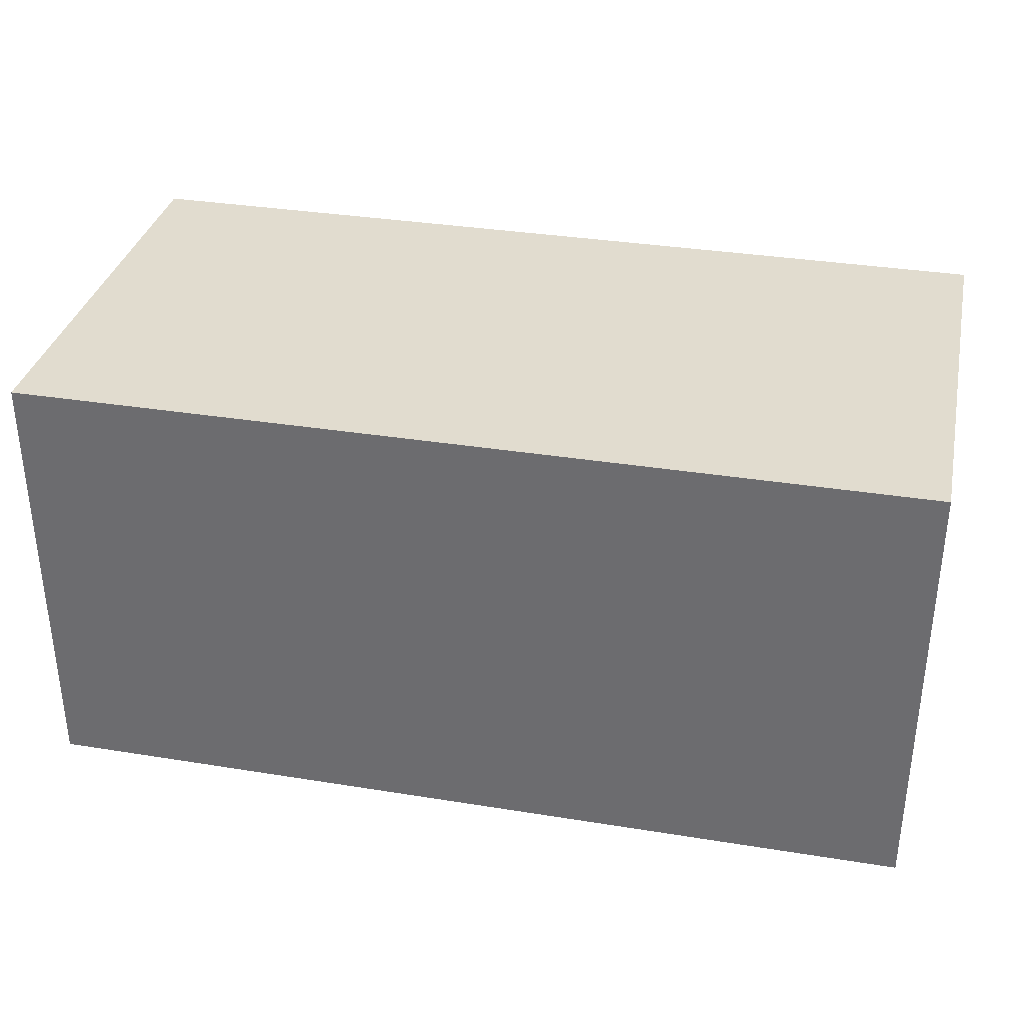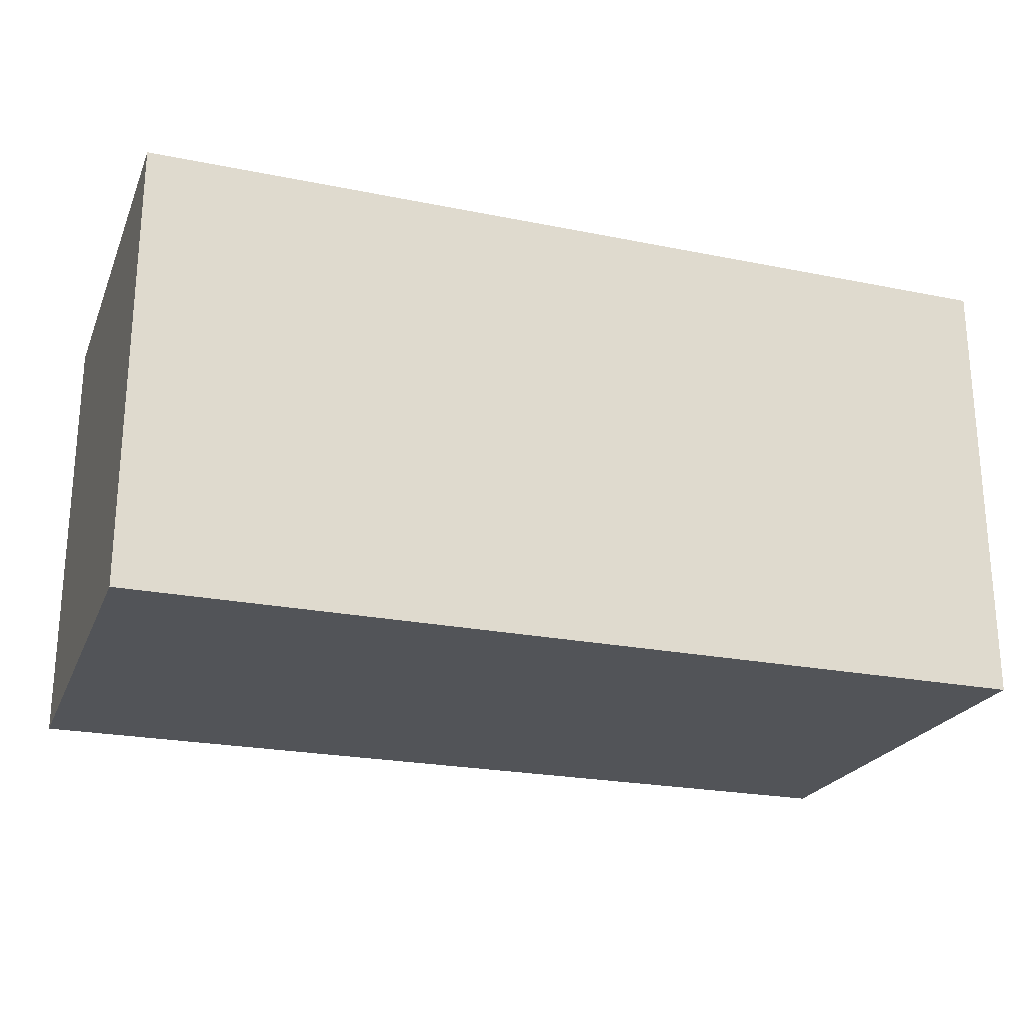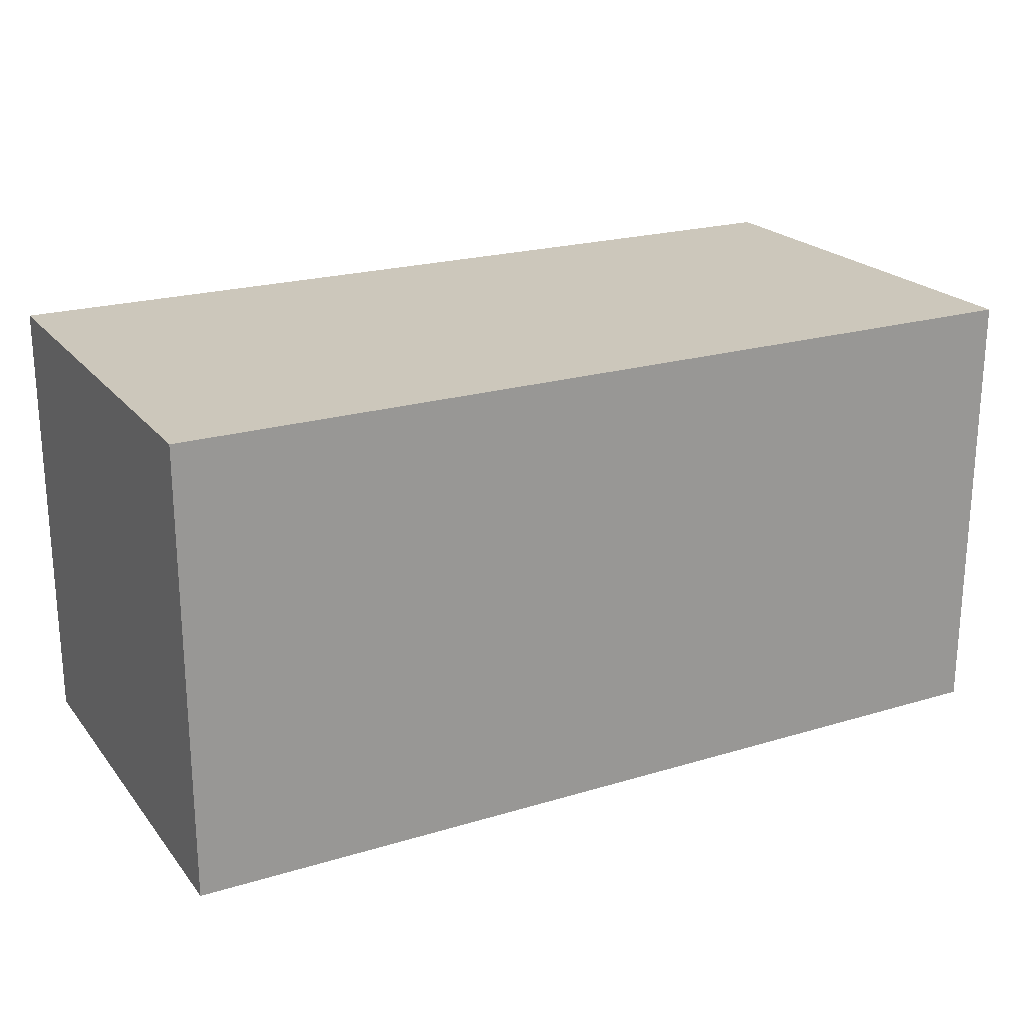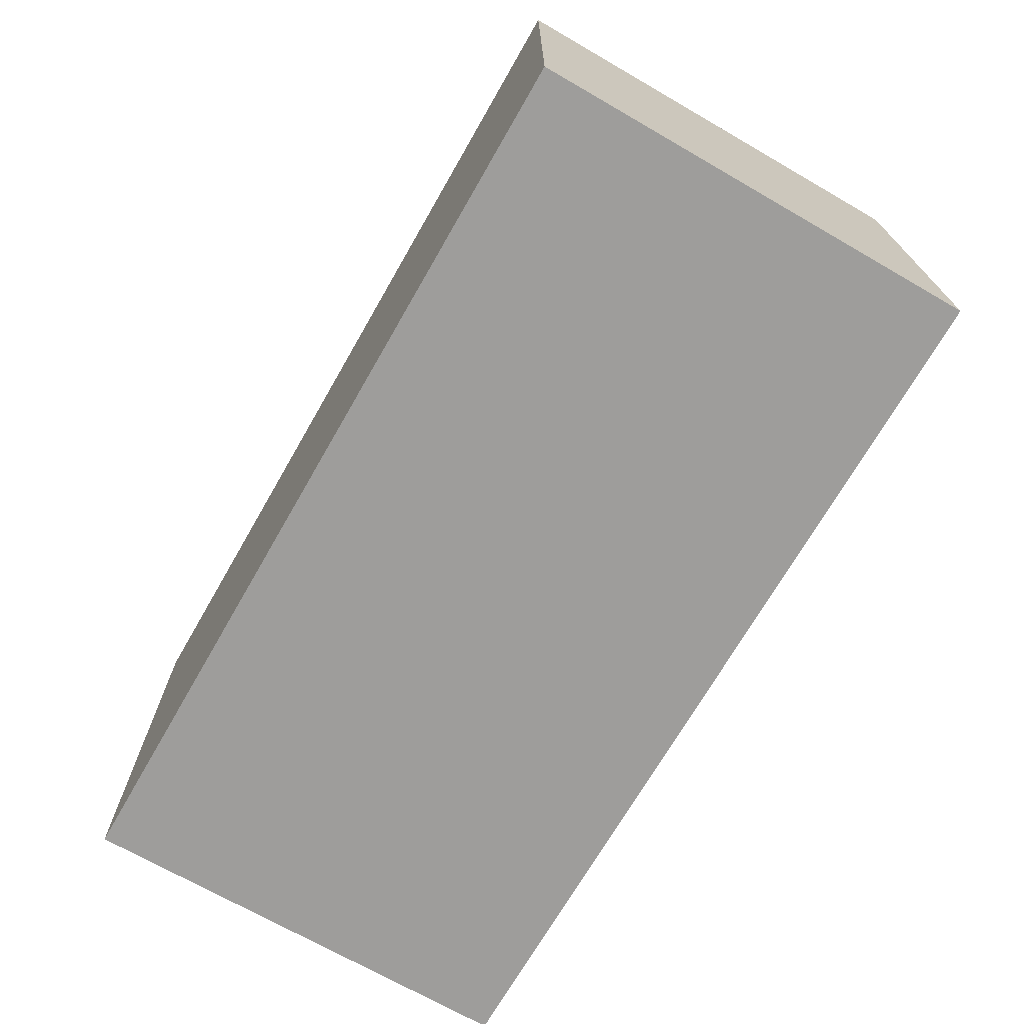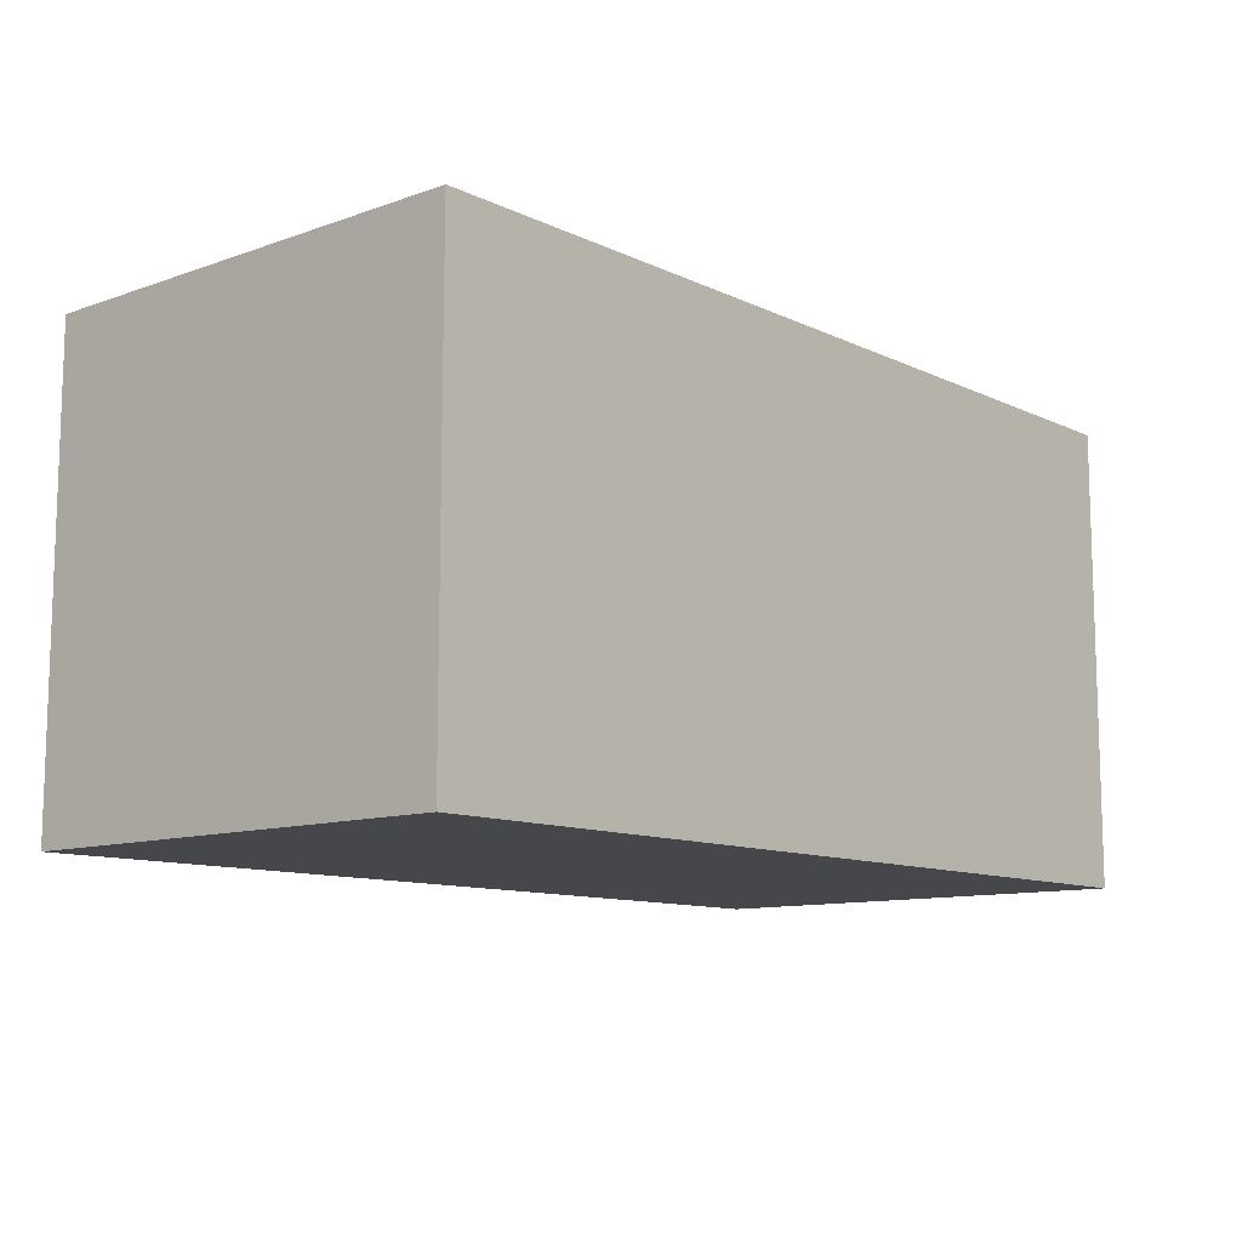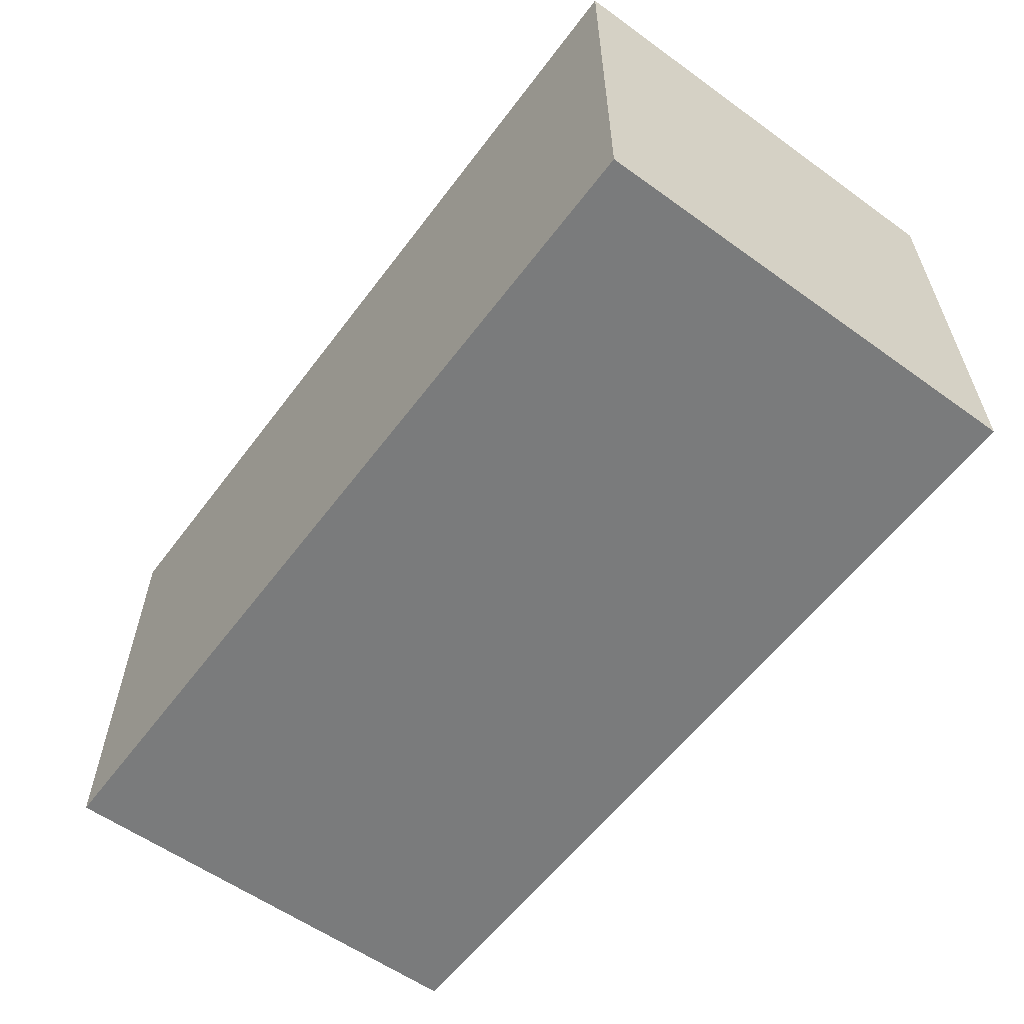
<metadata>
{"format":"obj","ext":"obj","renderer":"f3d","projection":"perspective","resolution":1024,"background":"white","views":[{"elev":34.2,"azim":-167.7,"up":"+Y"},{"elev":-23.2,"azim":161.1,"up":"+Z"},{"elev":21.7,"azim":152.1,"up":"+Z"},{"elev":-70.7,"azim":60.1,"up":"+Y"},{"elev":-10.8,"azim":131.0,"up":"+Y"},{"elev":-58.3,"azim":53.4,"up":"+Z"}]}
</metadata>
<code>
v 4 0 -2
v 0 0 -2
v 0 2 -2
v 4 2 -2
v 4 0 0
v 4 0 -2
v 4 2 -2
v 4 2 0
v 0 0 0
v 4 0 0
v 4 2 0
v 0 2 0
v 0 0 -2
v 0 0 0
v 0 2 0
v 0 2 -2
v 0 2 -2
v 0 2 0
v 4 2 0
v 4 2 -2
v 0 0 0
v 0 0 -2
v 4 0 -2
v 4 0 0
g 419640f4-e2dc-11ea-9c71-54bf646e7e1f
f 1 2 4
f 4 2 3
g 41968f34-e2dc-11ea-a5a7-54bf646e7e1f
f 5 6 8
f 8 6 7
g 4196b634-e2dc-11ea-8896-54bf646e7e1f
f 9 10 12
f 12 10 11
g 41970462-e2dc-11ea-977f-54bf646e7e1f
f 13 14 16
f 16 14 15
g 41972b82-e2dc-11ea-a7ba-54bf646e7e1f
f 17 18 20
f 20 18 19
g 41975274-e2dc-11ea-9dec-54bf646e7e1f
f 22 23 21
f 21 23 24

</code>
